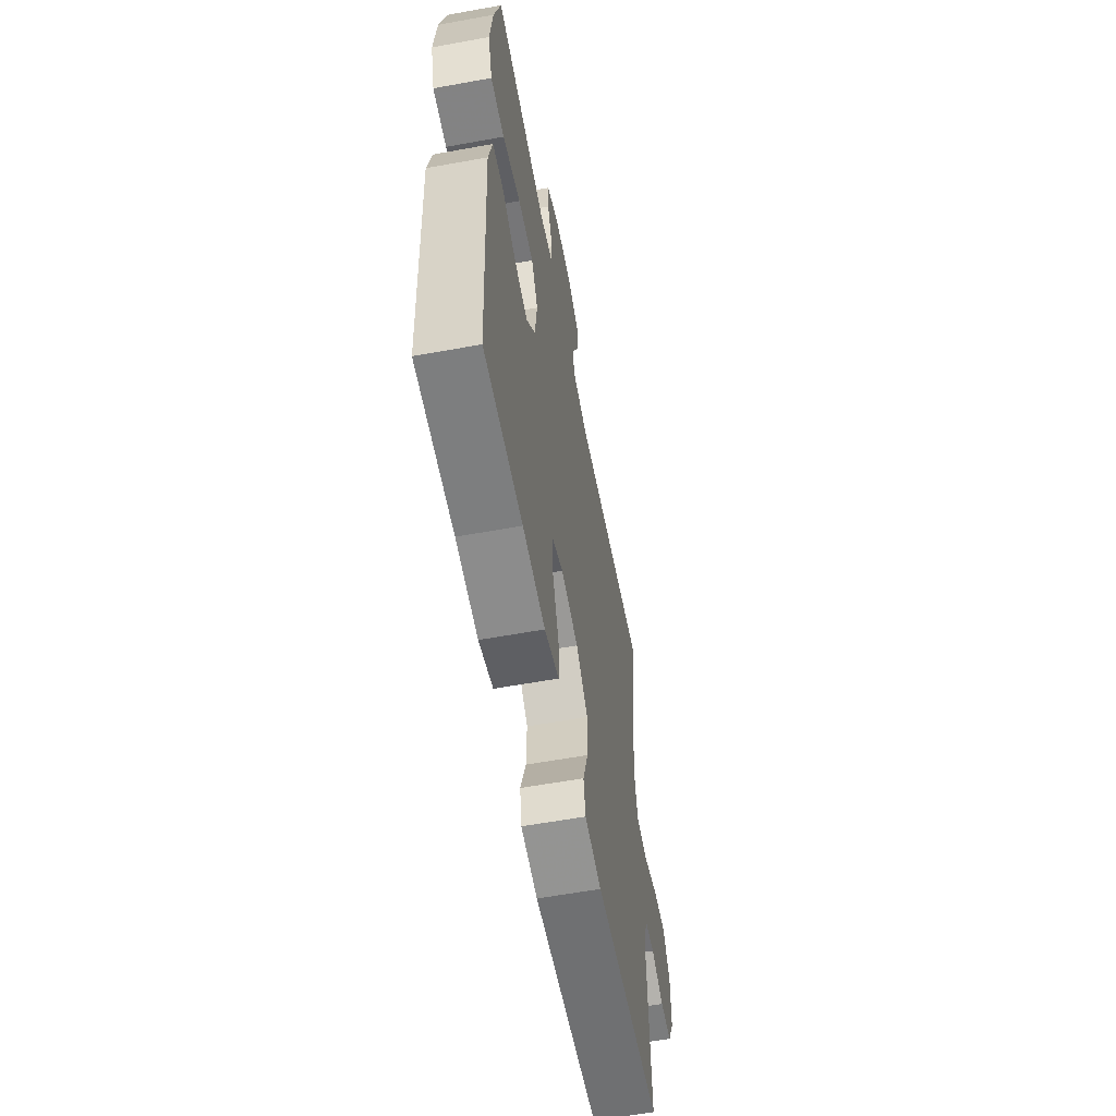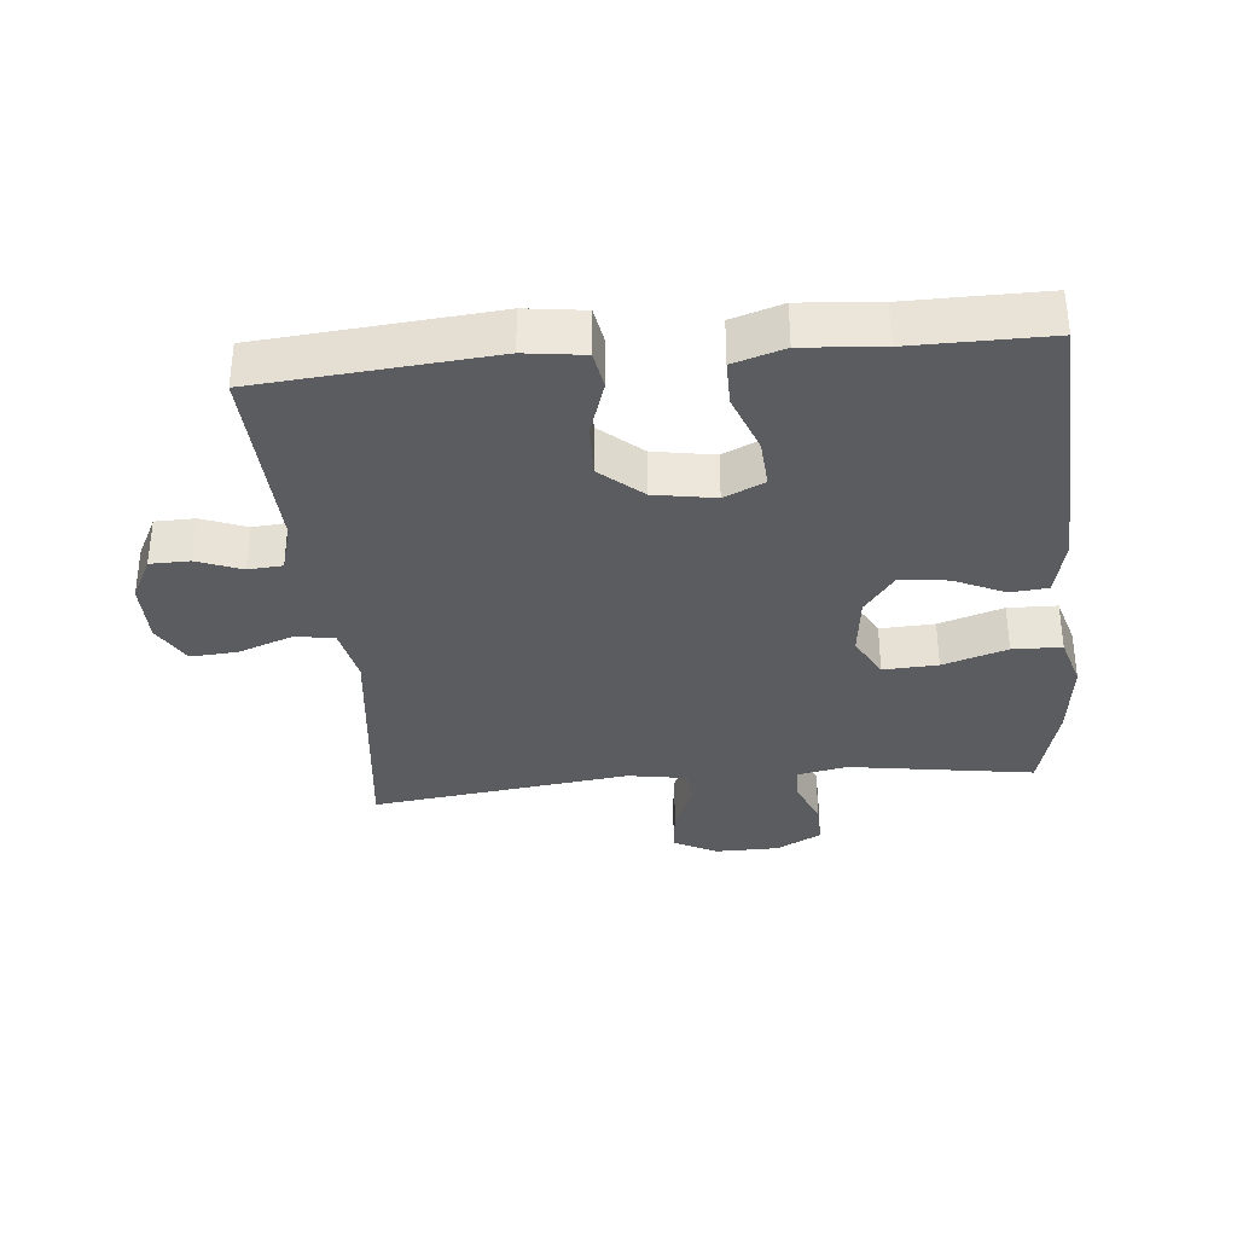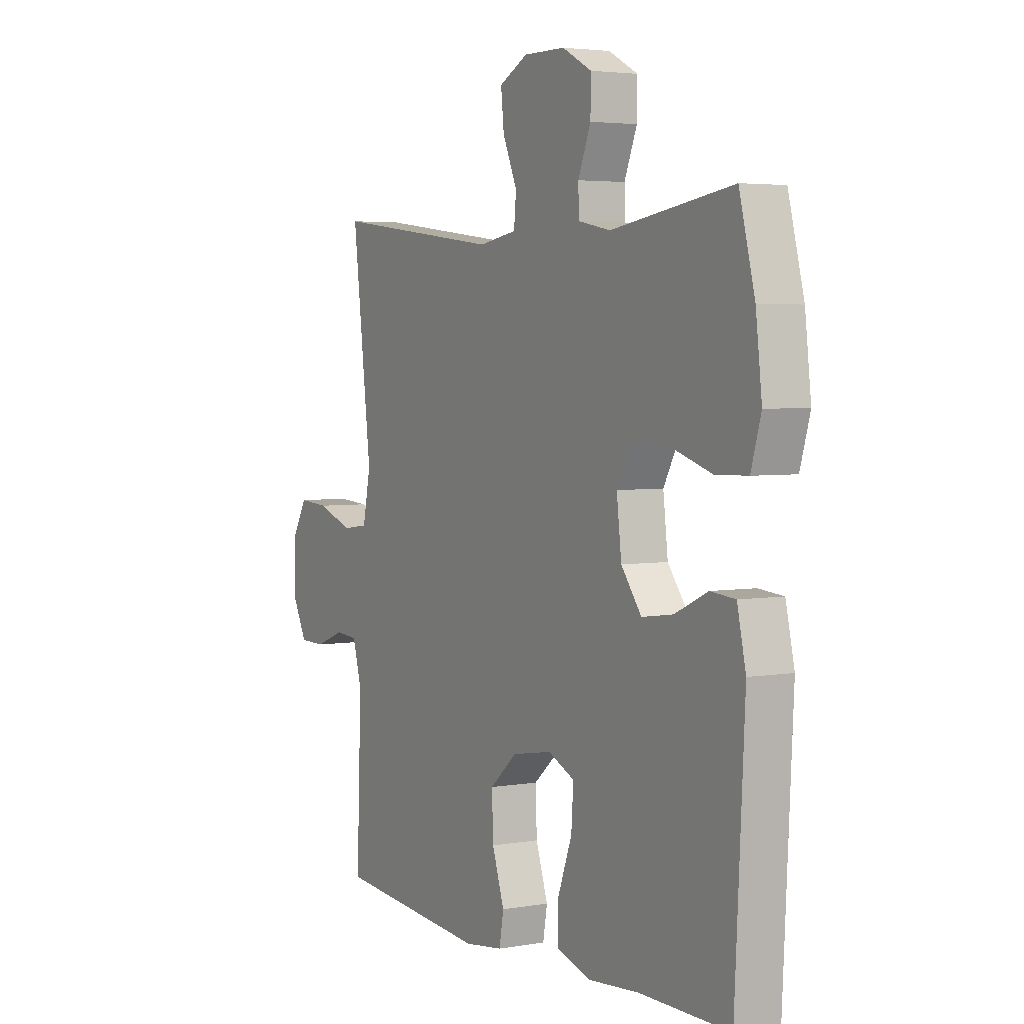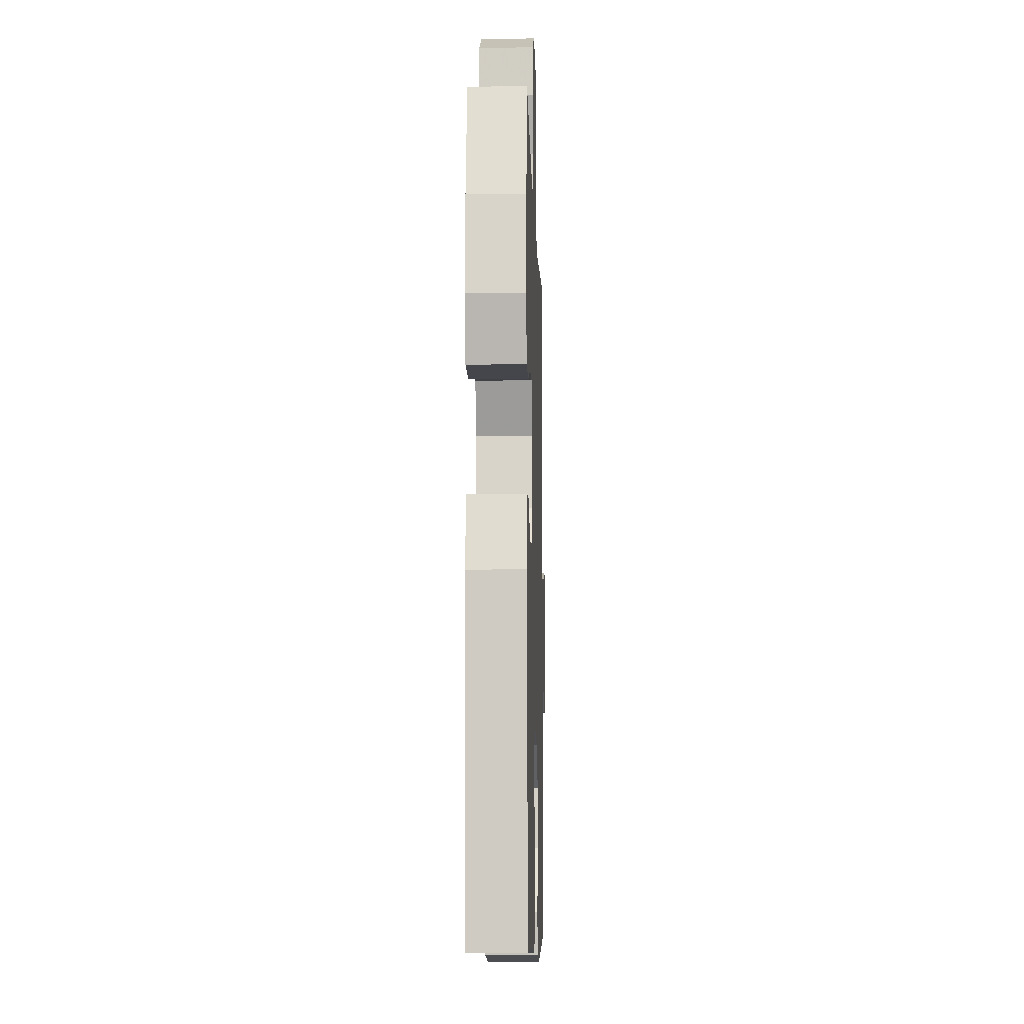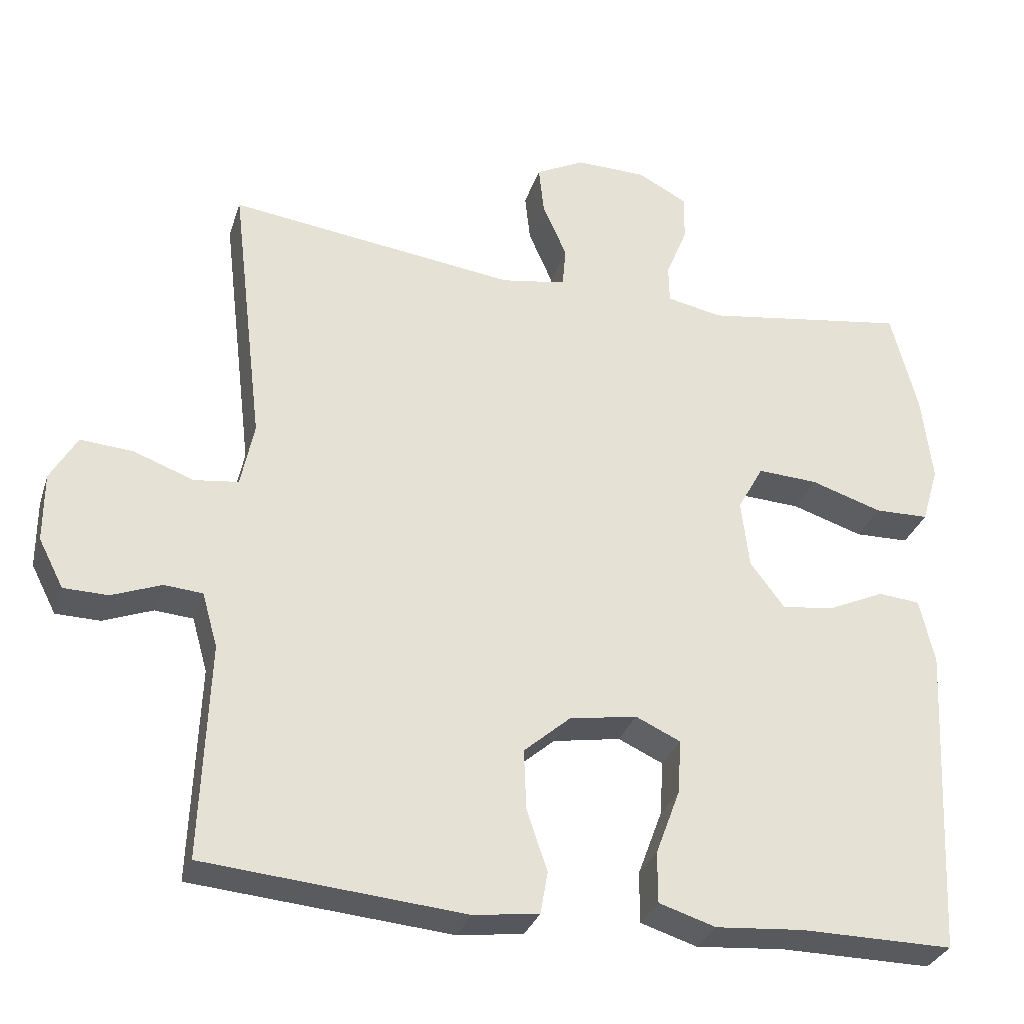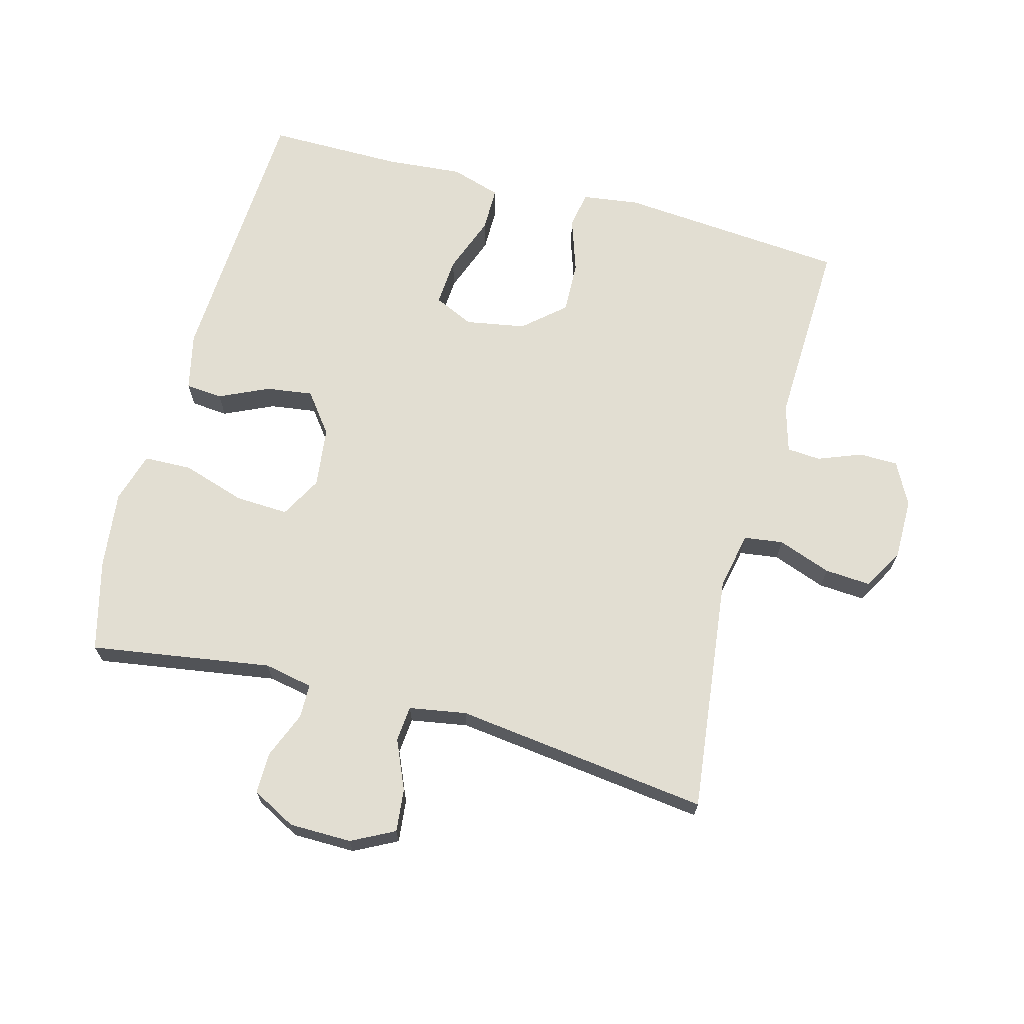
<metadata>
{"format":"obj","ext":"obj","renderer":"f3d","projection":"perspective","resolution":1024,"background":"white","views":[{"elev":-59.6,"azim":-79.4,"up":"+Z"},{"elev":-34.4,"azim":-174.5,"up":"+Y"},{"elev":3.8,"azim":-119.9,"up":"+Z"},{"elev":-8.5,"azim":-88.3,"up":"+Z"},{"elev":-31.3,"azim":163.3,"up":"+Z"},{"elev":67.9,"azim":15.0,"up":"+Y"}]}
</metadata>
<code>
v -0.5 0.07 -0.5
v -0.522 0.07 -0.073
v -0.502 0.07 0.016
v -0.445 0.07 0.021
v -0.369 0.07 -0.014
v -0.297 0.07 -0.024
v -0.25 0.07 0.038
v -0.239 0.07 0.131
v -0.274 0.07 0.195
v -0.356 0.07 0.191
v -0.453 0.07 0.16
v -0.527 0.07 0.162
v -0.55 0.07 0.24
v -0.536 0.07 0.36
v -0.5 0.07 0.5
v -0.221 0.07 0.457
v -0.146 0.07 0.472
v -0.145 0.07 0.524
v -0.174 0.07 0.596
v -0.175 0.07 0.66
v -0.107 0.07 0.696
v -0.011 0.07 0.697
v 0.055 0.07 0.663
v 0.048 0.07 0.597
v 0.015 0.07 0.521
v 0.02 0.07 0.466
v 0.108 0.07 0.451
v 0.5 0.07 0.5
v 0.456 0.07 0.13
v 0.474 0.07 0.042
v 0.534 0.07 0.034
v 0.616 0.07 0.064
v 0.687 0.07 0.069
v 0.723 0.07 0.006
v 0.723 0.07 -0.088
v 0.689 0.07 -0.154
v 0.629 0.07 -0.155
v 0.562 0.07 -0.129
v 0.51 0.07 -0.133
v 0.489 0.07 -0.207
v 0.5 0.07 -0.5
v 0.149 0.07 -0.53
v 0.06 0.07 -0.518
v 0.05 0.07 -0.461
v 0.078 0.07 -0.377
v 0.081 0.07 -0.296
v 0.018 0.07 -0.241
v -0.074 0.07 -0.225
v -0.135 0.07 -0.253
v -0.13 0.07 -0.327
v -0.097 0.07 -0.416
v -0.097 0.07 -0.485
v -0.174 0.07 -0.509
v -0.293 0.07 -0.499
v -0.5 0 -0.5
v -0.522 0 -0.073
v -0.502 0 0.016
v -0.445 0 0.021
v -0.369 0 -0.014
v -0.297 0 -0.024
v -0.25 0 0.038
v -0.239 0 0.131
v -0.274 0 0.195
v -0.356 0 0.191
v -0.453 0 0.16
v -0.527 0 0.162
v -0.55 0 0.24
v -0.536 0 0.36
v -0.5 0 0.5
v -0.221 0 0.457
v -0.146 0 0.472
v -0.145 0 0.524
v -0.174 0 0.596
v -0.175 0 0.66
v -0.107 0 0.696
v -0.011 0 0.697
v 0.055 0 0.663
v 0.048 0 0.597
v 0.015 0 0.521
v 0.02 0 0.466
v 0.108 0 0.451
v 0.5 0 0.5
v 0.456 0 0.13
v 0.474 0 0.042
v 0.534 0 0.034
v 0.616 0 0.064
v 0.687 0 0.069
v 0.723 0 0.006
v 0.723 0 -0.088
v 0.689 0 -0.154
v 0.629 0 -0.155
v 0.562 0 -0.129
v 0.51 0 -0.133
v 0.489 0 -0.207
v 0.5 0 -0.5
v 0.149 0 -0.53
v 0.06 0 -0.518
v 0.05 0 -0.461
v 0.078 0 -0.377
v 0.081 0 -0.296
v 0.018 0 -0.241
v -0.074 0 -0.225
v -0.135 0 -0.253
v -0.13 0 -0.327
v -0.097 0 -0.416
v -0.097 0 -0.485
v -0.174 0 -0.509
v -0.293 0 -0.499
f 51 52 53 54
f 50 51 54 1
f 49 50 1 2
f 48 49 2 3
f 47 48 3 4
f 42 43 44 45
f 40 41 42 45
f 39 40 45 46
f 35 36 37 38
f 35 38 39
f 34 35 39
f 31 32 33 34
f 30 31 34 39
f 27 28 29
f 26 27 29 30
f 22 23 24 25
f 22 25 26
f 21 22 26
f 18 19 20 21
f 17 18 21 26
f 16 17 26 30
f 10 11 12 13
f 9 10 13 14
f 47 4 5
f 47 5 6
f 30 39 46 47
f 30 47 6 7
f 9 14 15 16
f 8 9 16 30
f 7 8 30
f 108 107 106 105
f 55 108 105 104
f 56 55 104 103
f 57 56 103 102
f 58 57 102 101
f 99 98 97 96
f 99 96 95 94
f 100 99 94 93
f 92 91 90 89
f 93 92 89
f 93 89 88
f 88 87 86 85
f 93 88 85 84
f 83 82 81
f 84 83 81 80
f 79 78 77 76
f 80 79 76
f 80 76 75
f 75 74 73 72
f 80 75 72 71
f 84 80 71 70
f 67 66 65 64
f 68 67 64 63
f 59 58 101
f 60 59 101
f 101 100 93 84
f 61 60 101 84
f 70 69 68 63
f 84 70 63 62
f 84 62 61
f 1 55 56 2
f 2 56 57 3
f 3 57 58 4
f 4 58 59 5
f 5 59 60 6
f 6 60 61 7
f 7 61 62 8
f 8 62 63 9
f 9 63 64 10
f 10 64 65 11
f 11 65 66 12
f 12 66 67 13
f 13 67 68 14
f 14 68 69 15
f 15 69 70 16
f 16 70 71 17
f 17 71 72 18
f 18 72 73 19
f 19 73 74 20
f 20 74 75 21
f 21 75 76 22
f 22 76 77 23
f 23 77 78 24
f 24 78 79 25
f 25 79 80 26
f 26 80 81 27
f 27 81 82 28
f 28 82 83 29
f 29 83 84 30
f 30 84 85 31
f 31 85 86 32
f 32 86 87 33
f 33 87 88 34
f 34 88 89 35
f 35 89 90 36
f 36 90 91 37
f 37 91 92 38
f 38 92 93 39
f 39 93 94 40
f 40 94 95 41
f 41 95 96 42
f 42 96 97 43
f 43 97 98 44
f 44 98 99 45
f 45 99 100 46
f 46 100 101 47
f 47 101 102 48
f 48 102 103 49
f 49 103 104 50
f 50 104 105 51
f 51 105 106 52
f 52 106 107 53
f 53 107 108 54
f 54 108 55 1

</code>
